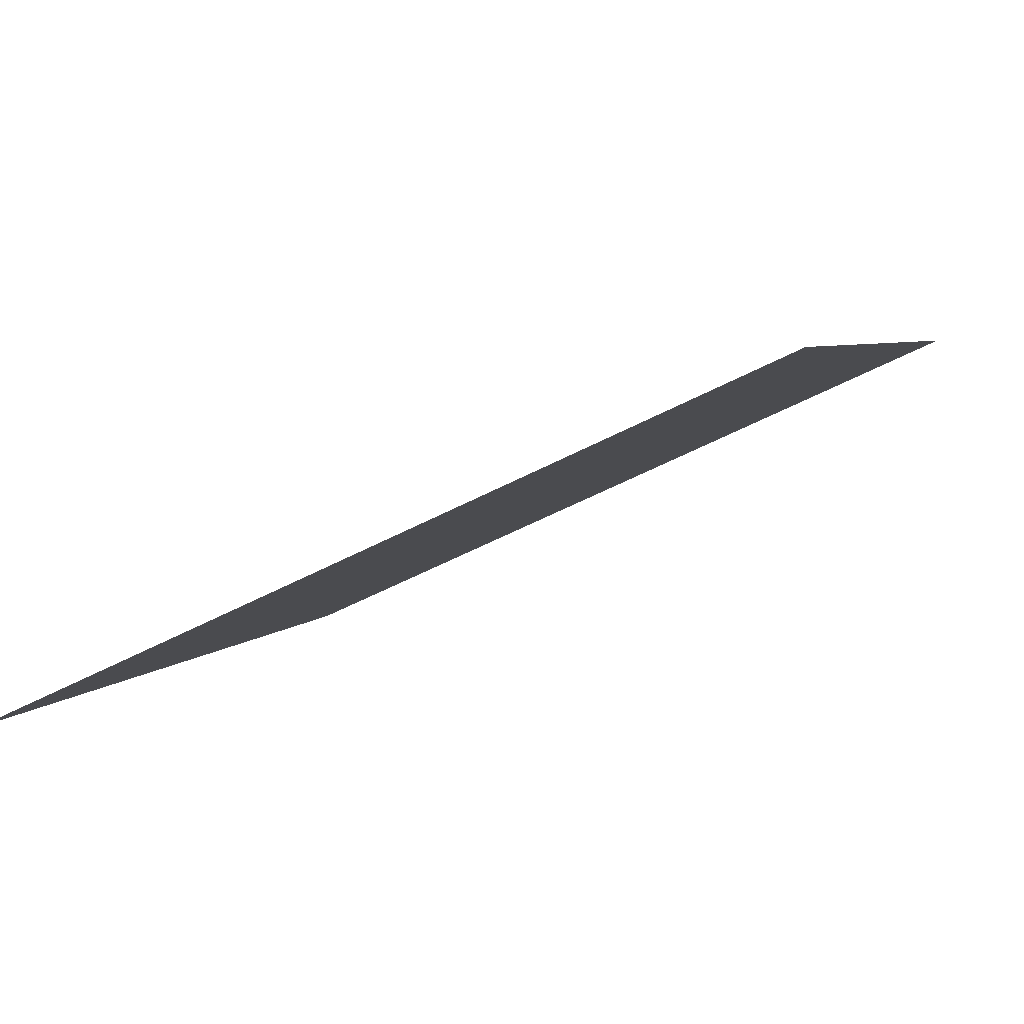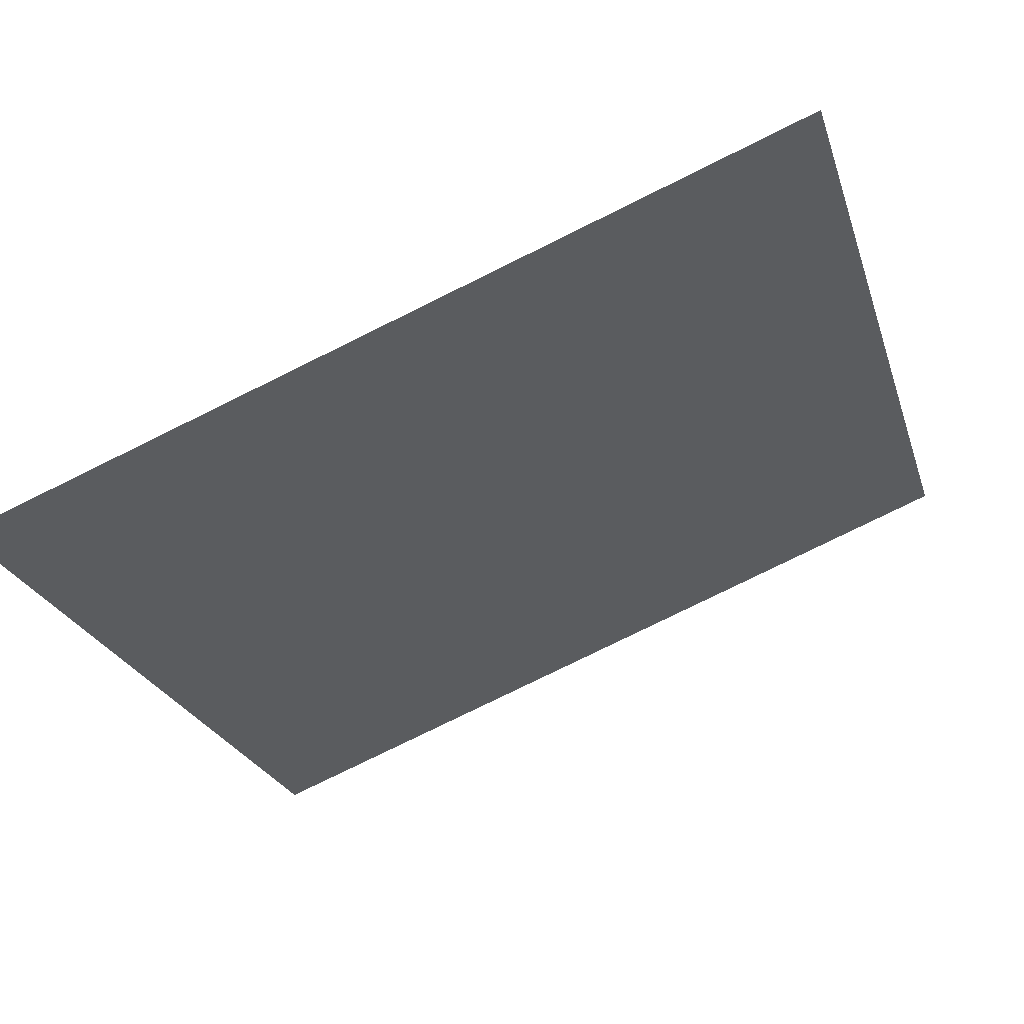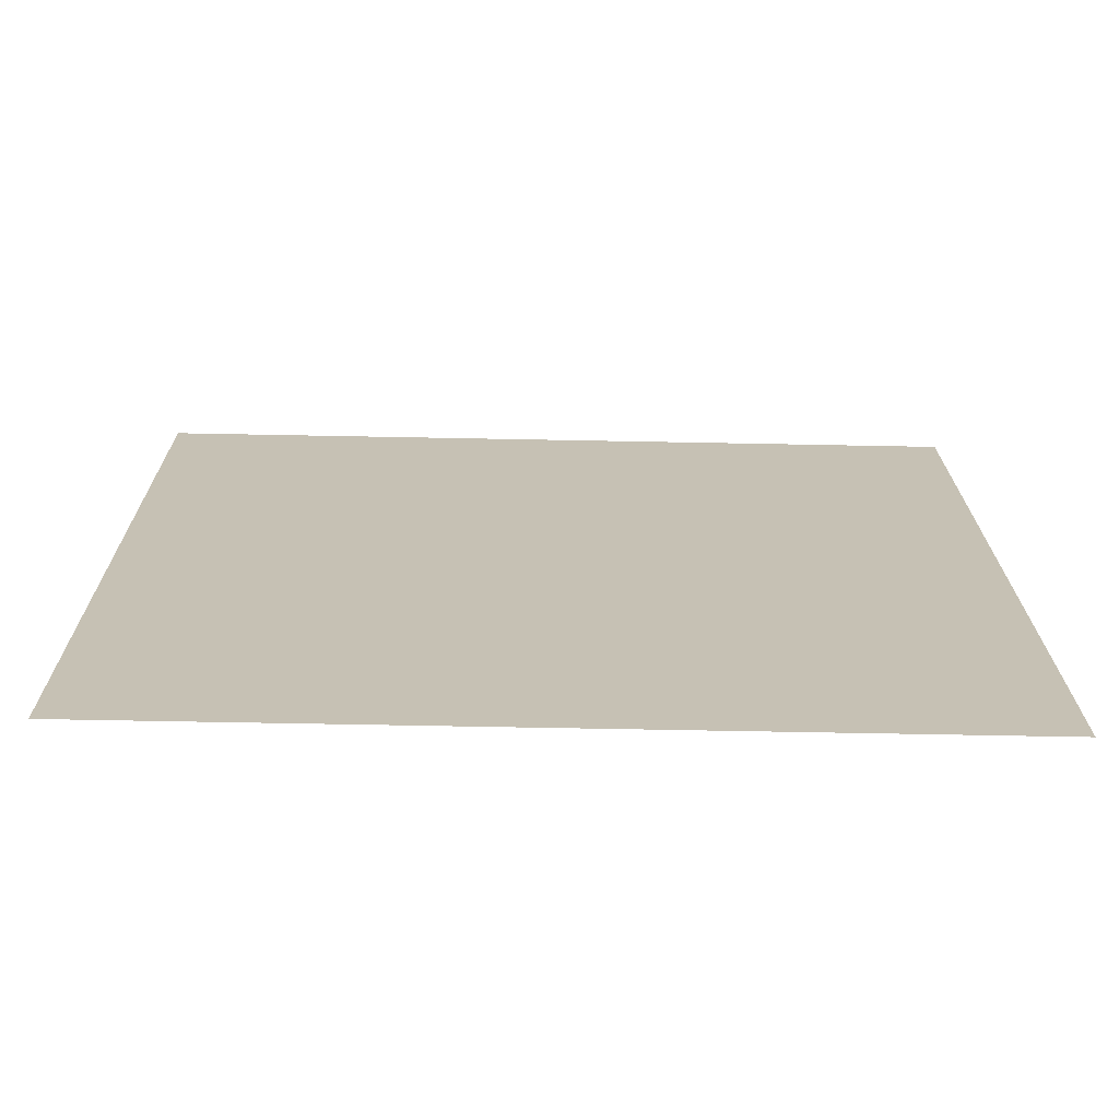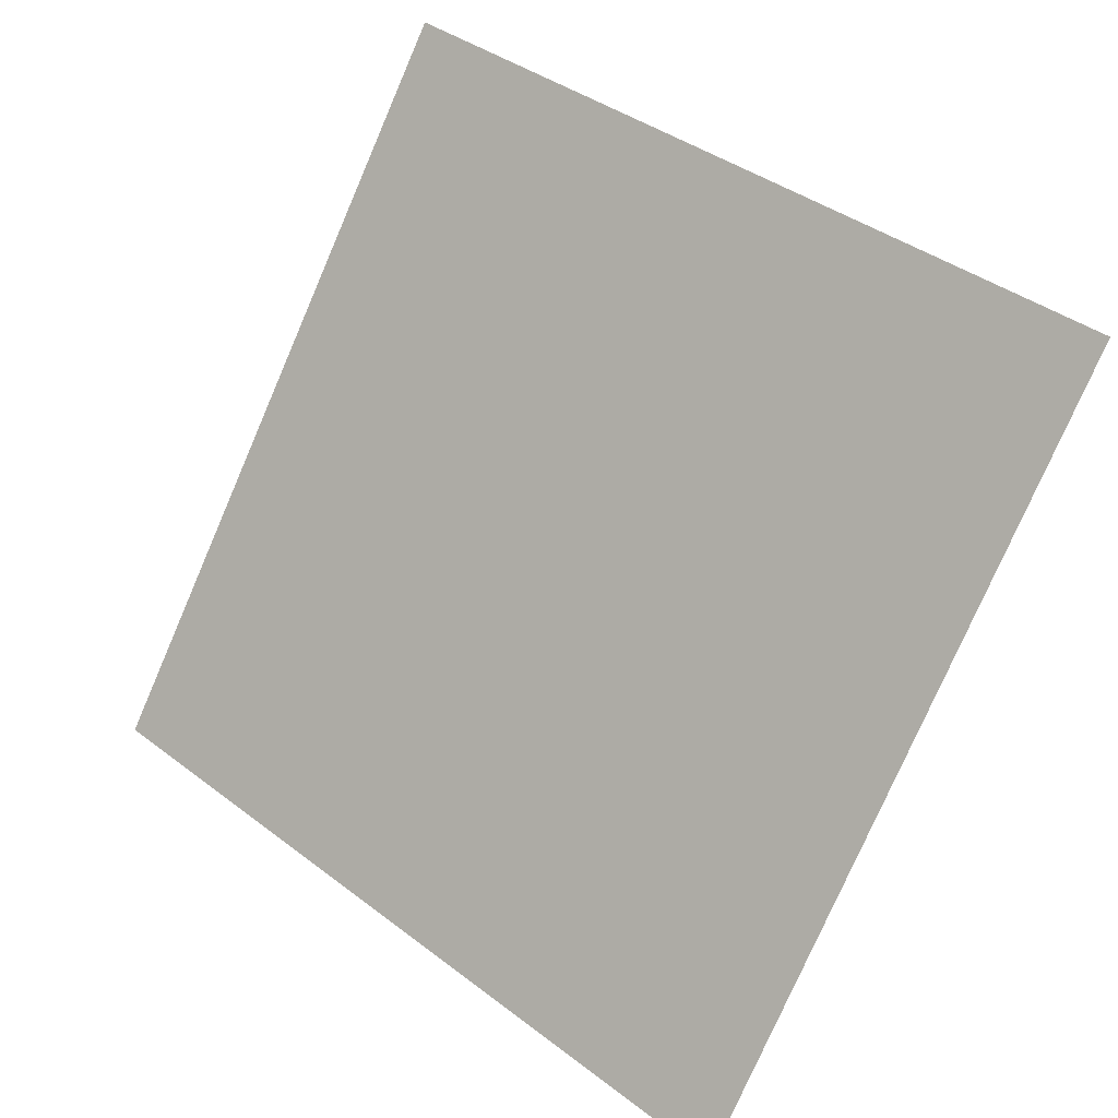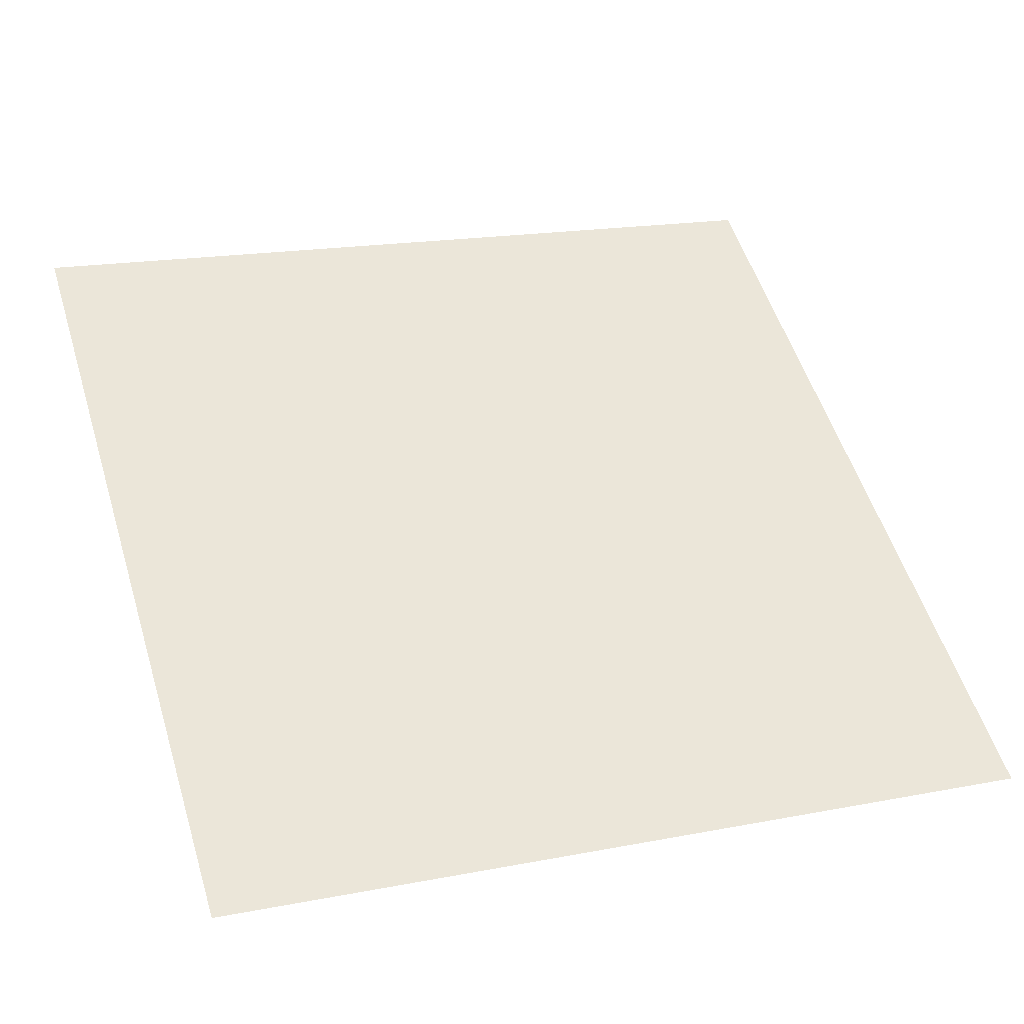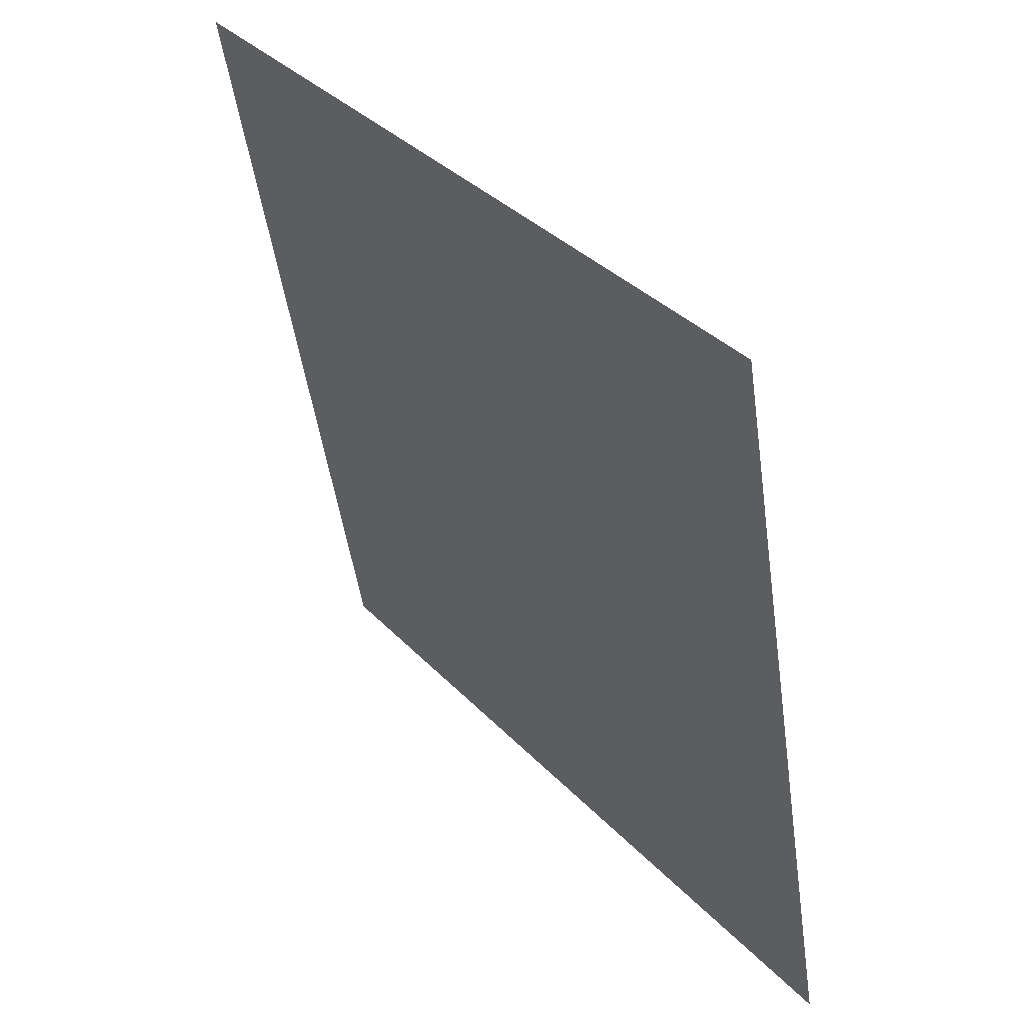
<metadata>
{"format":"obj","ext":"obj","renderer":"f3d","projection":"perspective","resolution":1024,"background":"white","views":[{"elev":-52.5,"azim":28.8,"up":"+Z"},{"elev":-79.9,"azim":24.8,"up":"+Z"},{"elev":-34.8,"azim":-2.4,"up":"+Z"},{"elev":-78.6,"azim":67.1,"up":"+Y"},{"elev":14.2,"azim":160.0,"up":"+Y"},{"elev":-48.7,"azim":-83.3,"up":"+Z"}]}
</metadata>
<code>
v 0.1251 0.7948 0.5218
v 0.1186 0.7949 0.5218
v 0.1187 0.7988 0.5271
v 0.1253 0.7987 0.527
f 4 3 2 1

</code>
